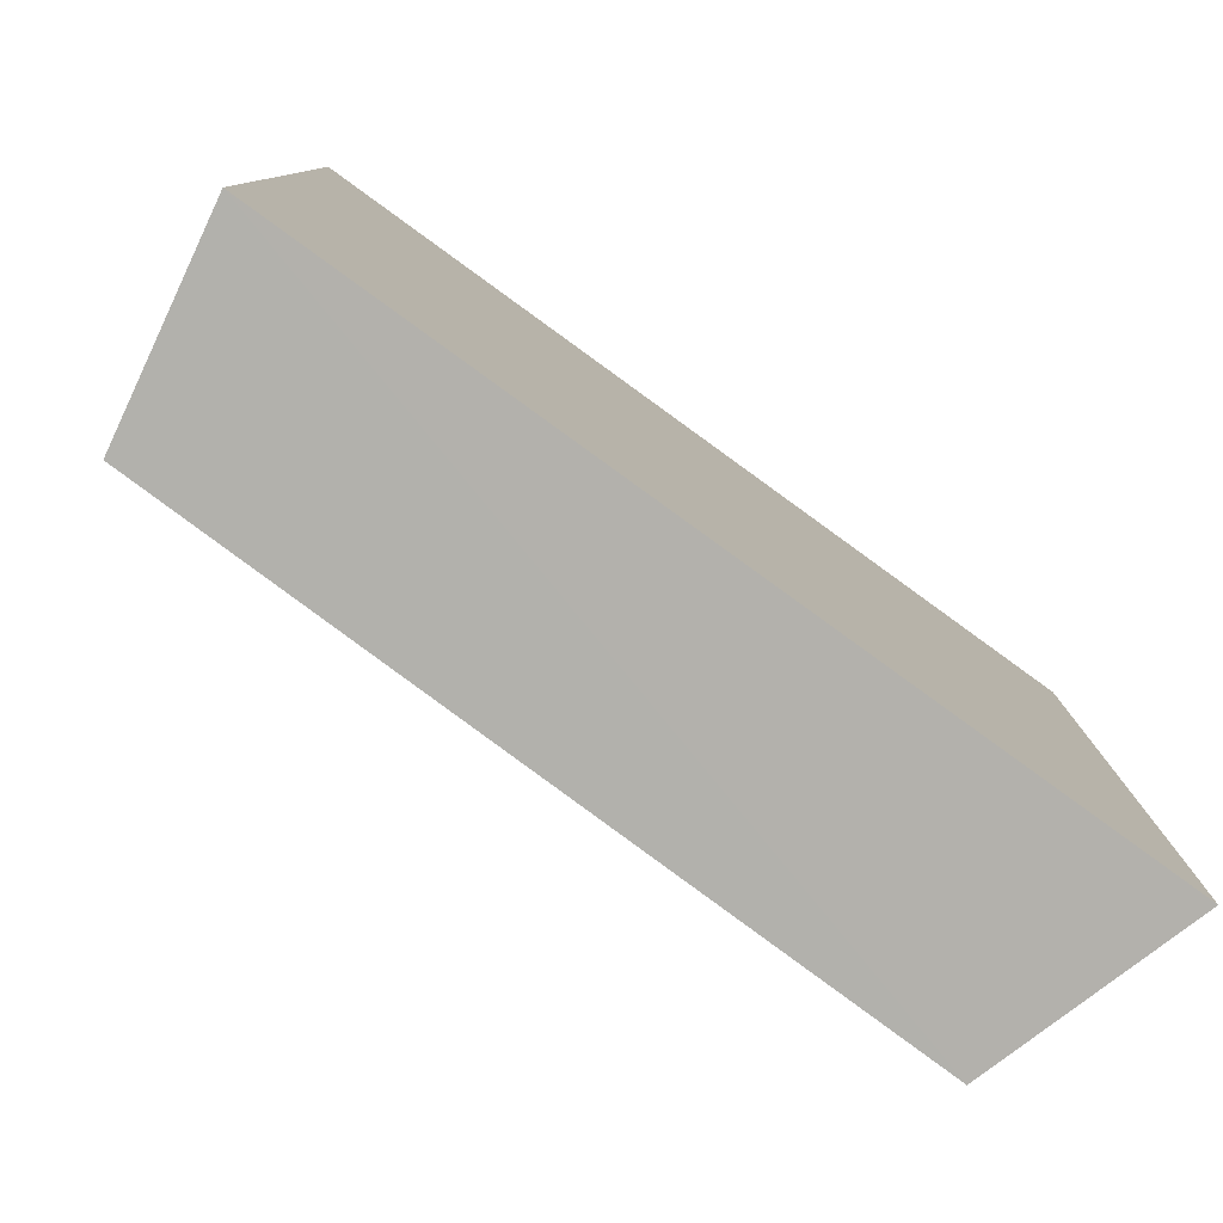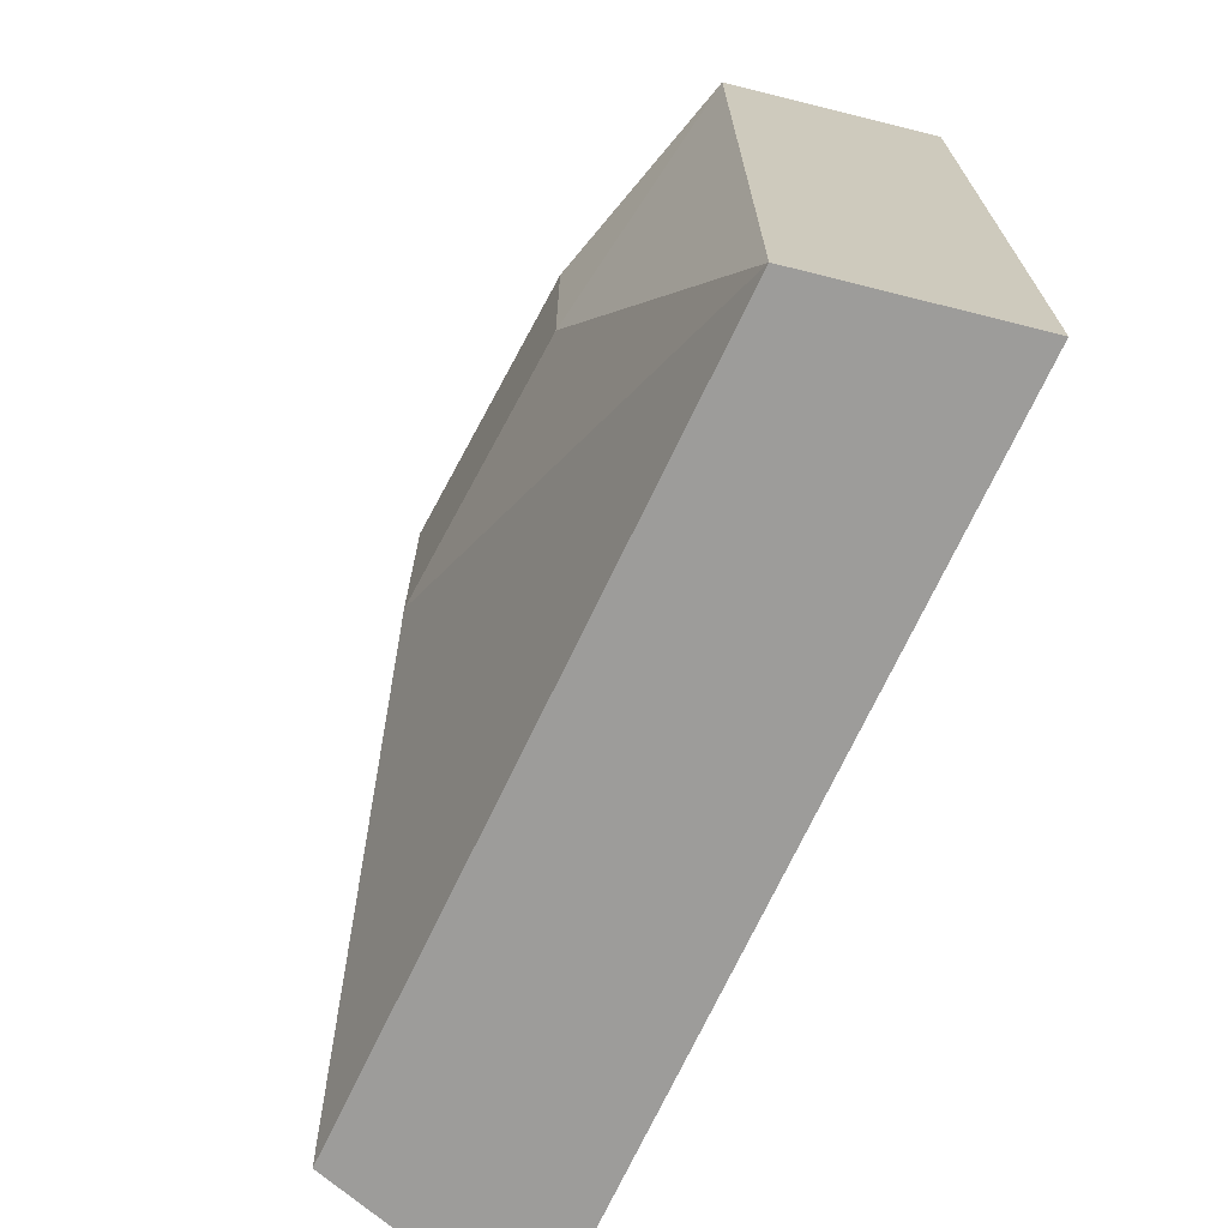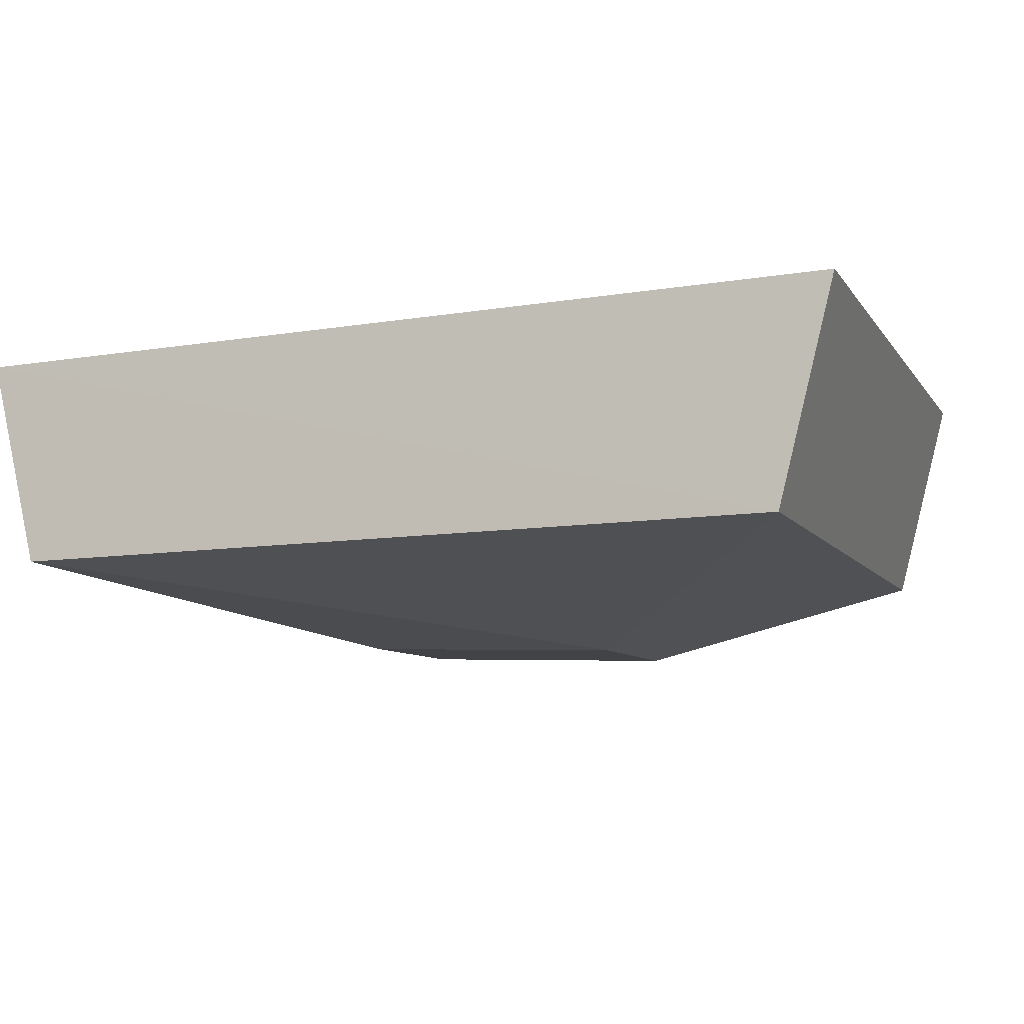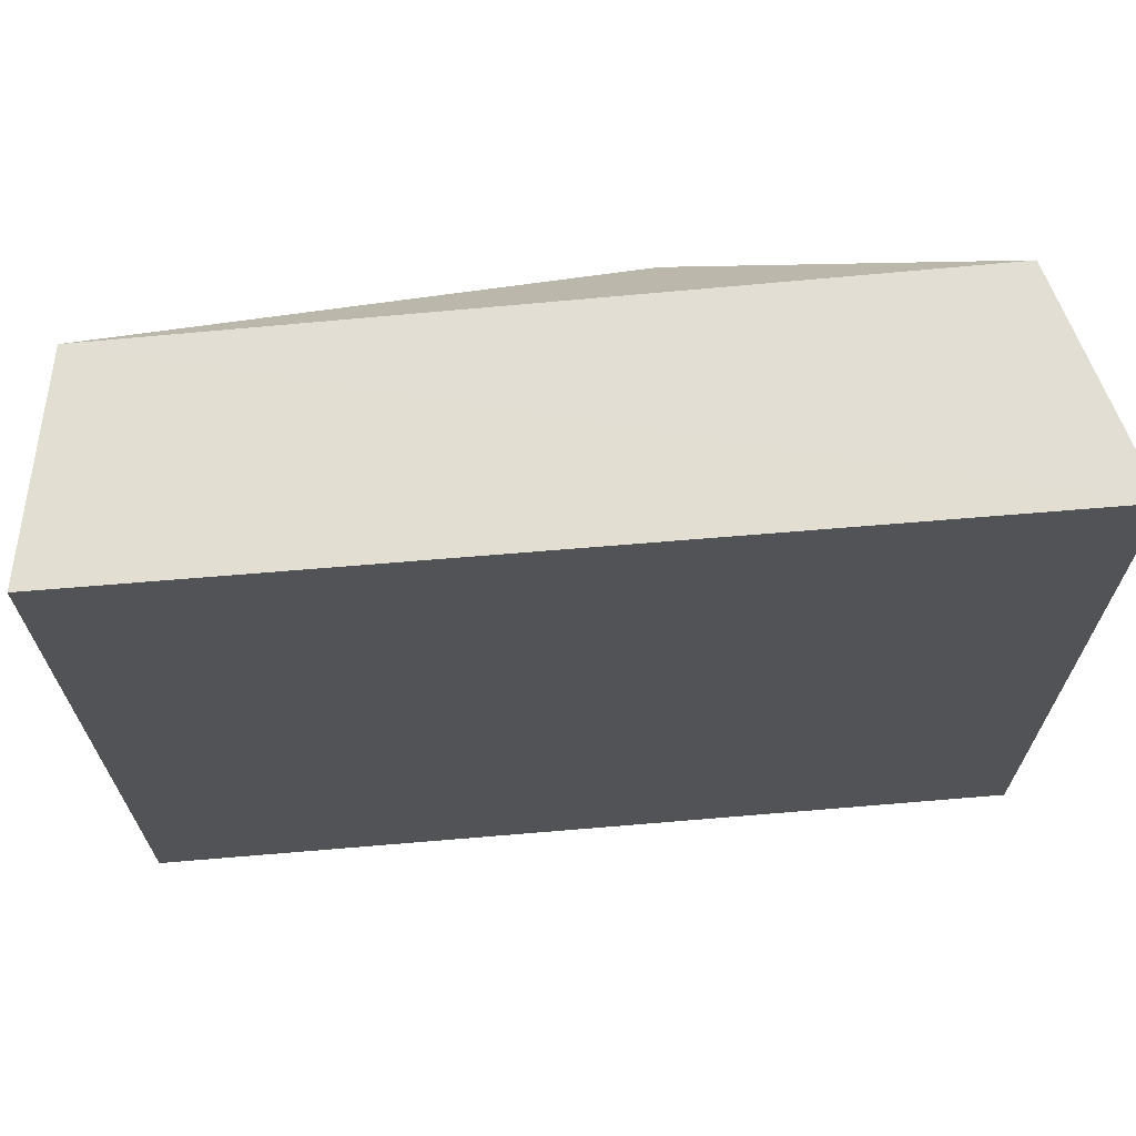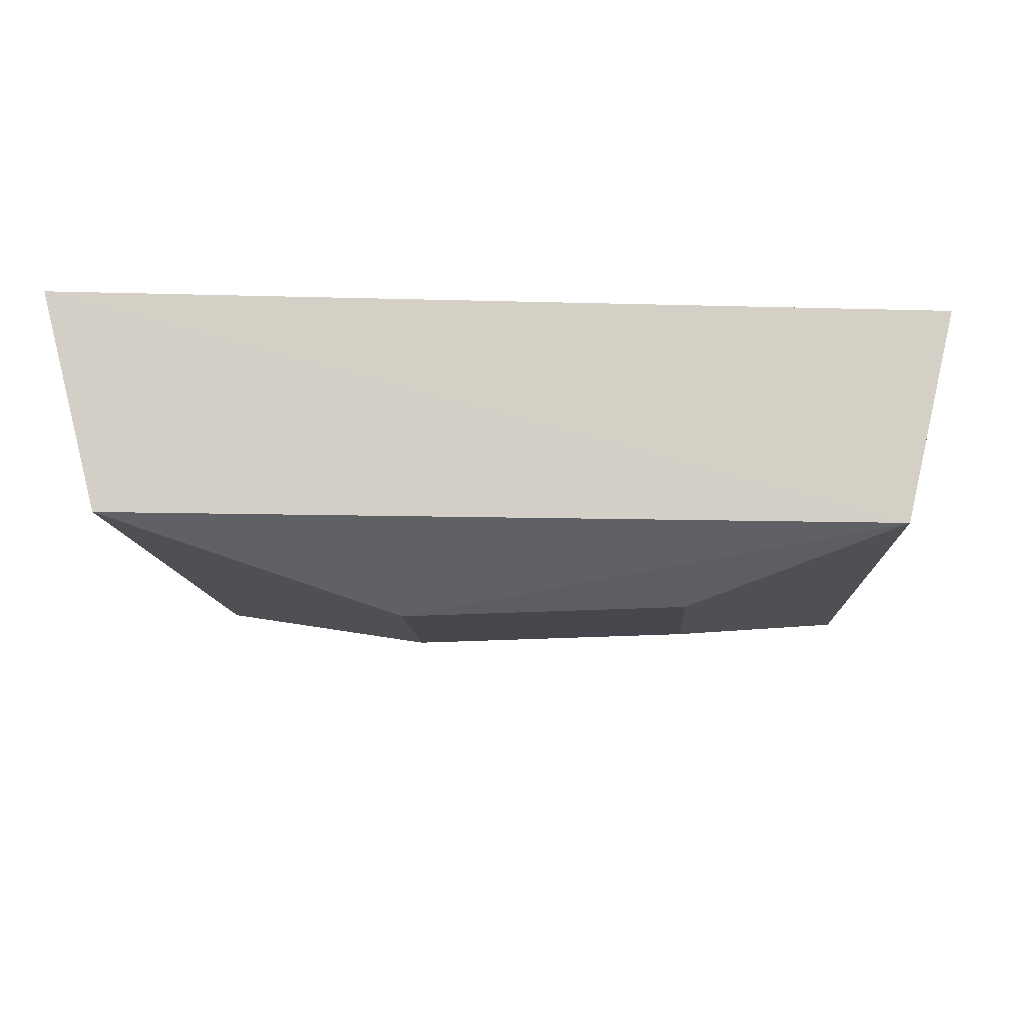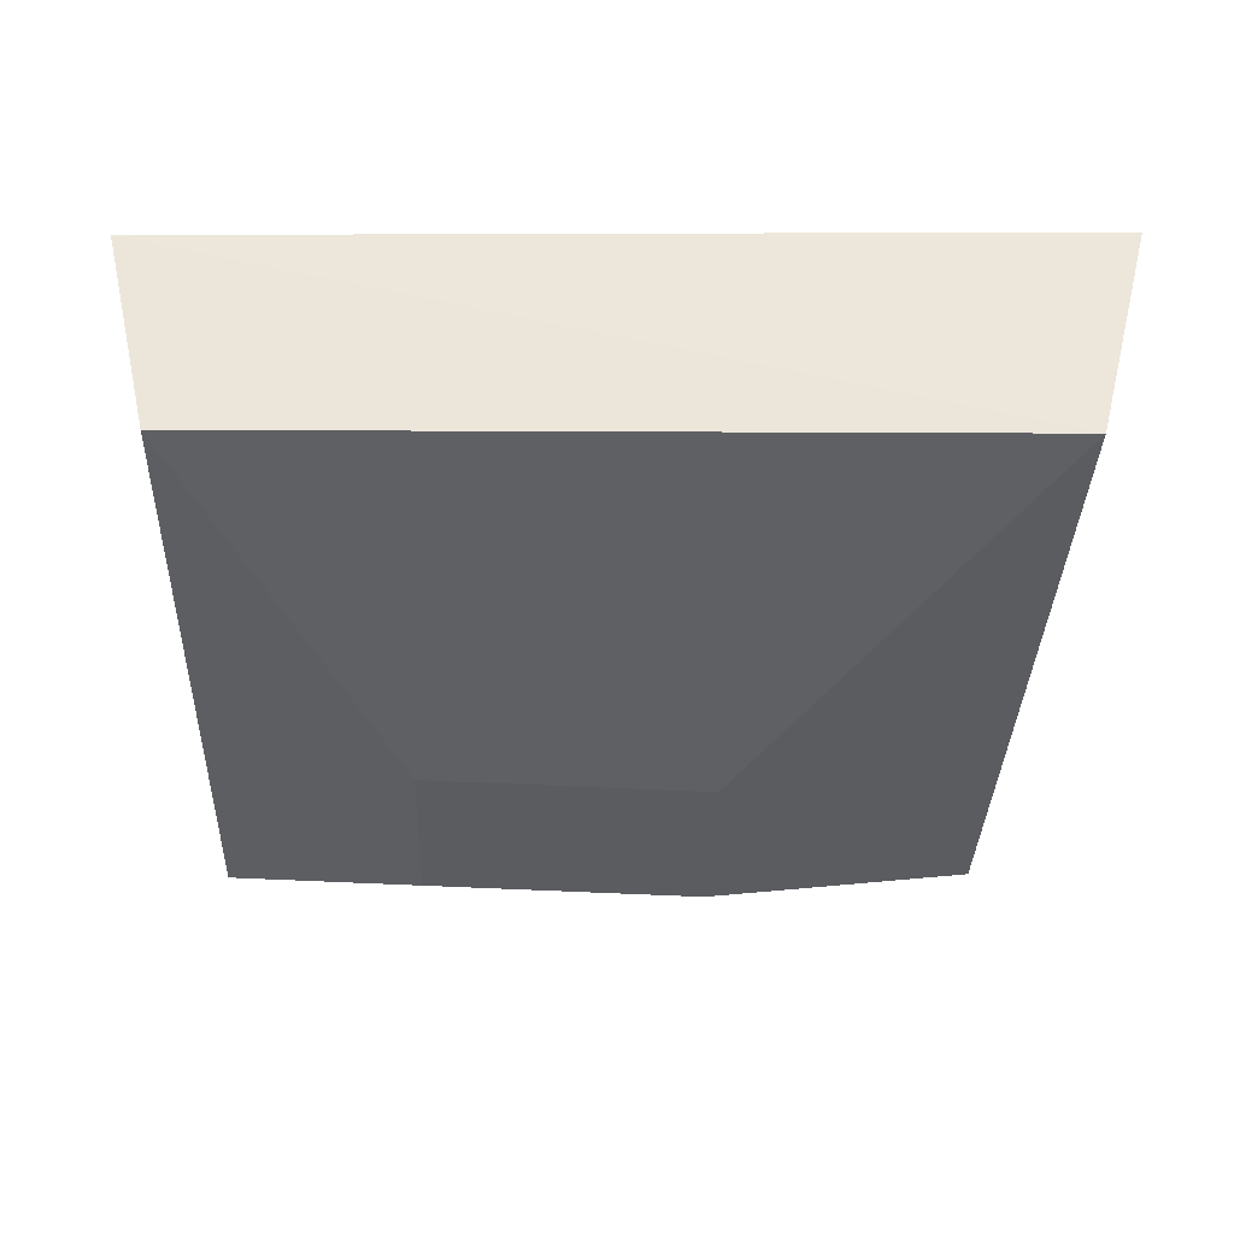
<metadata>
{"format":"obj","ext":"obj","renderer":"f3d","projection":"perspective","resolution":1024,"background":"white","views":[{"elev":-79.5,"azim":141.9,"up":"+Z"},{"elev":-70.1,"azim":63.2,"up":"+Z"},{"elev":-7.6,"azim":-161.0,"up":"+Y"},{"elev":67.9,"azim":173.1,"up":"+Z"},{"elev":-10.9,"azim":2.9,"up":"+Y"},{"elev":-34.0,"azim":178.0,"up":"+Y"}]}
</metadata>
<code>
v 0.05252 -0.1215 0.007285
v 0.05888 -0.09183 -0.09858
v 0.05917 -0.09236 0.007366
v -0.06541 -0.08772 0.007547
v -0.05719 -0.1183 -0.09819
v 0.05228 -0.1208 -0.09826
v -0.05754 -0.1189 0.00719
v -0.06504 -0.08724 -0.09849
v -0.01673 -0.1314 -0.03758
v 0.02311 -0.1303 -0.03755
v -0.01673 -0.1314 -0.007993
v 0.0231 -0.1303 -0.008022
f 1 3 4
f 3 2 4
f 6 5 2
f 6 2 3
f 6 3 1
f 7 1 4
f 8 4 2
f 8 2 5
f 8 7 4
f 8 5 7
f 9 5 6
f 9 7 5
f 10 9 6
f 10 6 1
f 11 1 7
f 11 7 9
f 11 9 10
f 12 11 10
f 12 10 1
f 12 1 11

</code>
